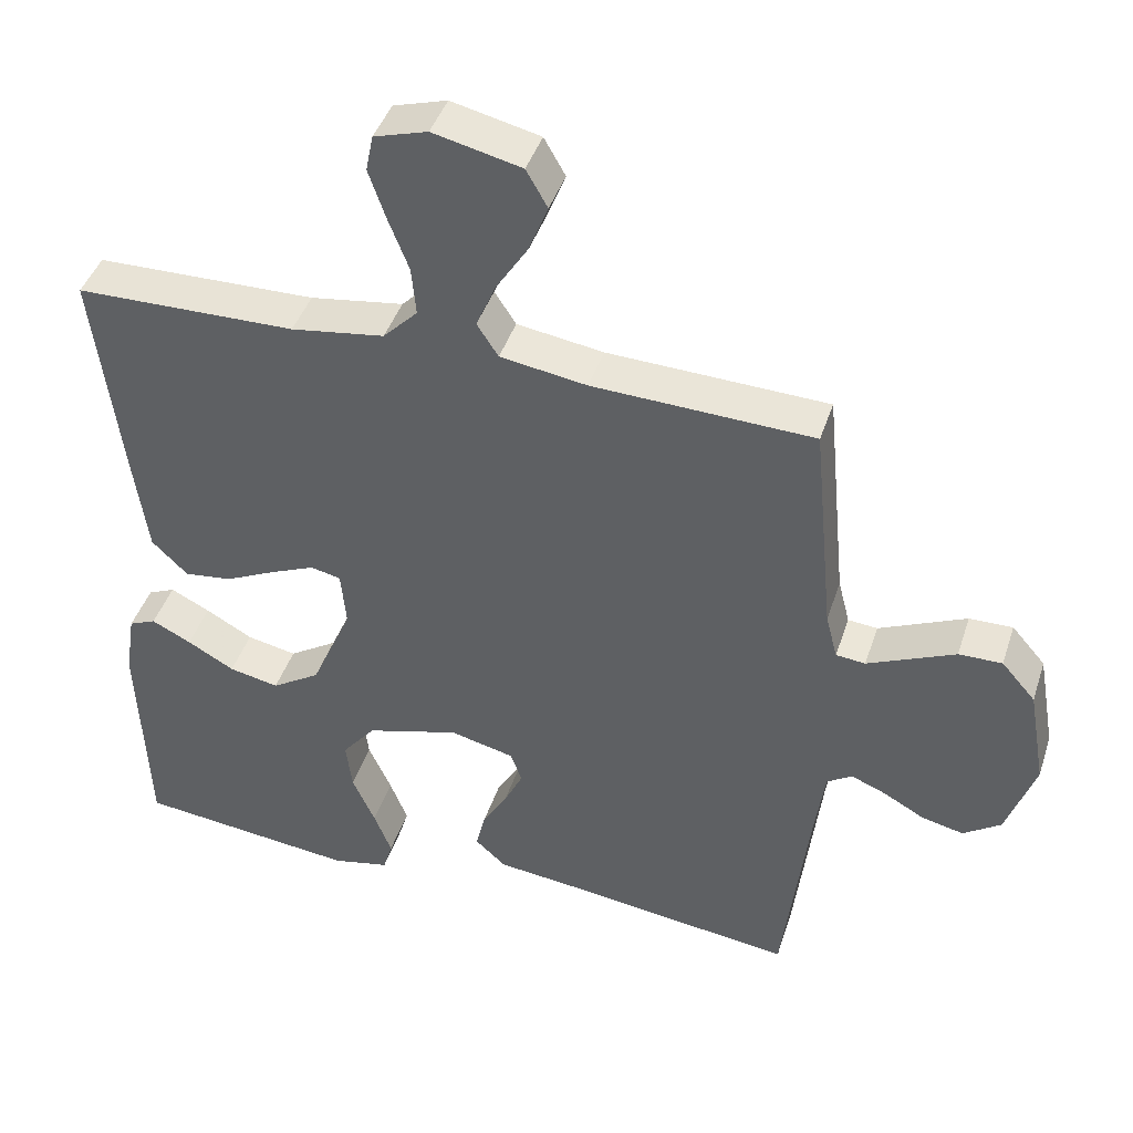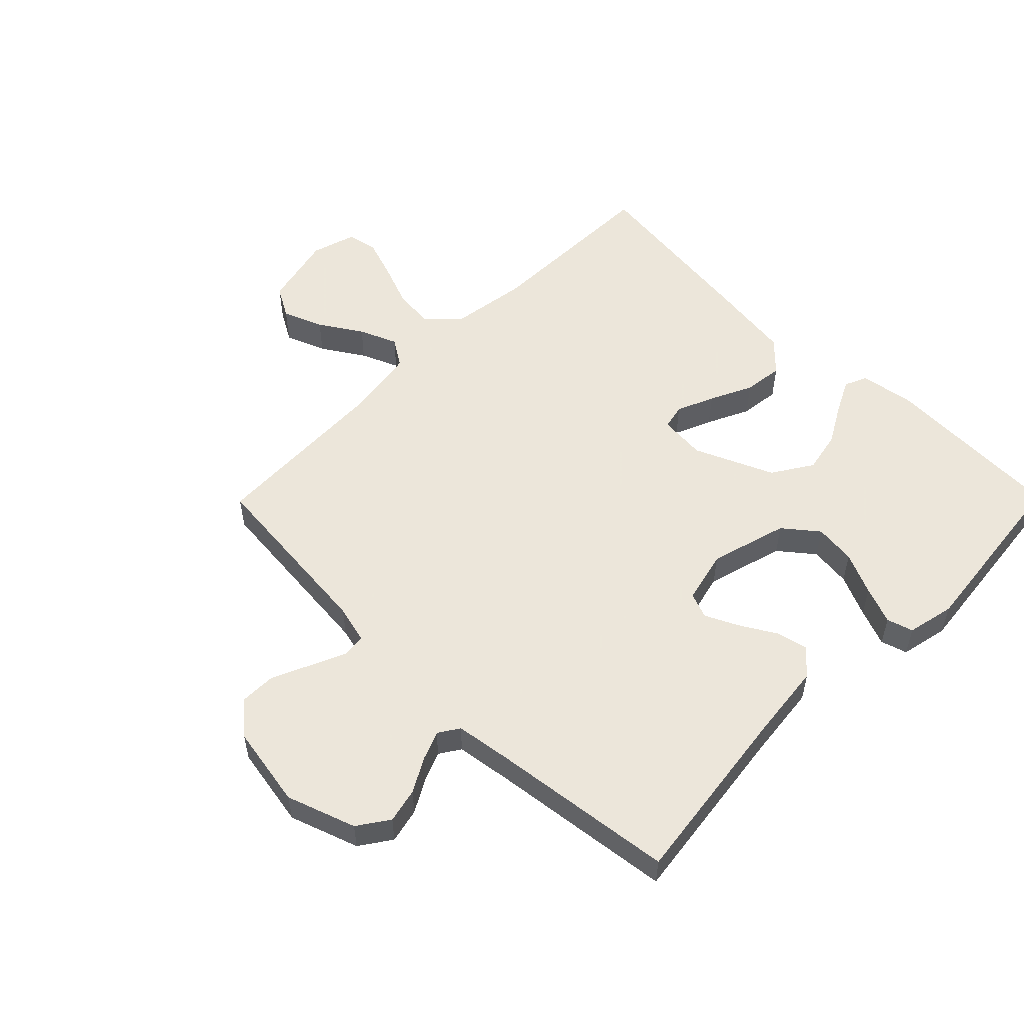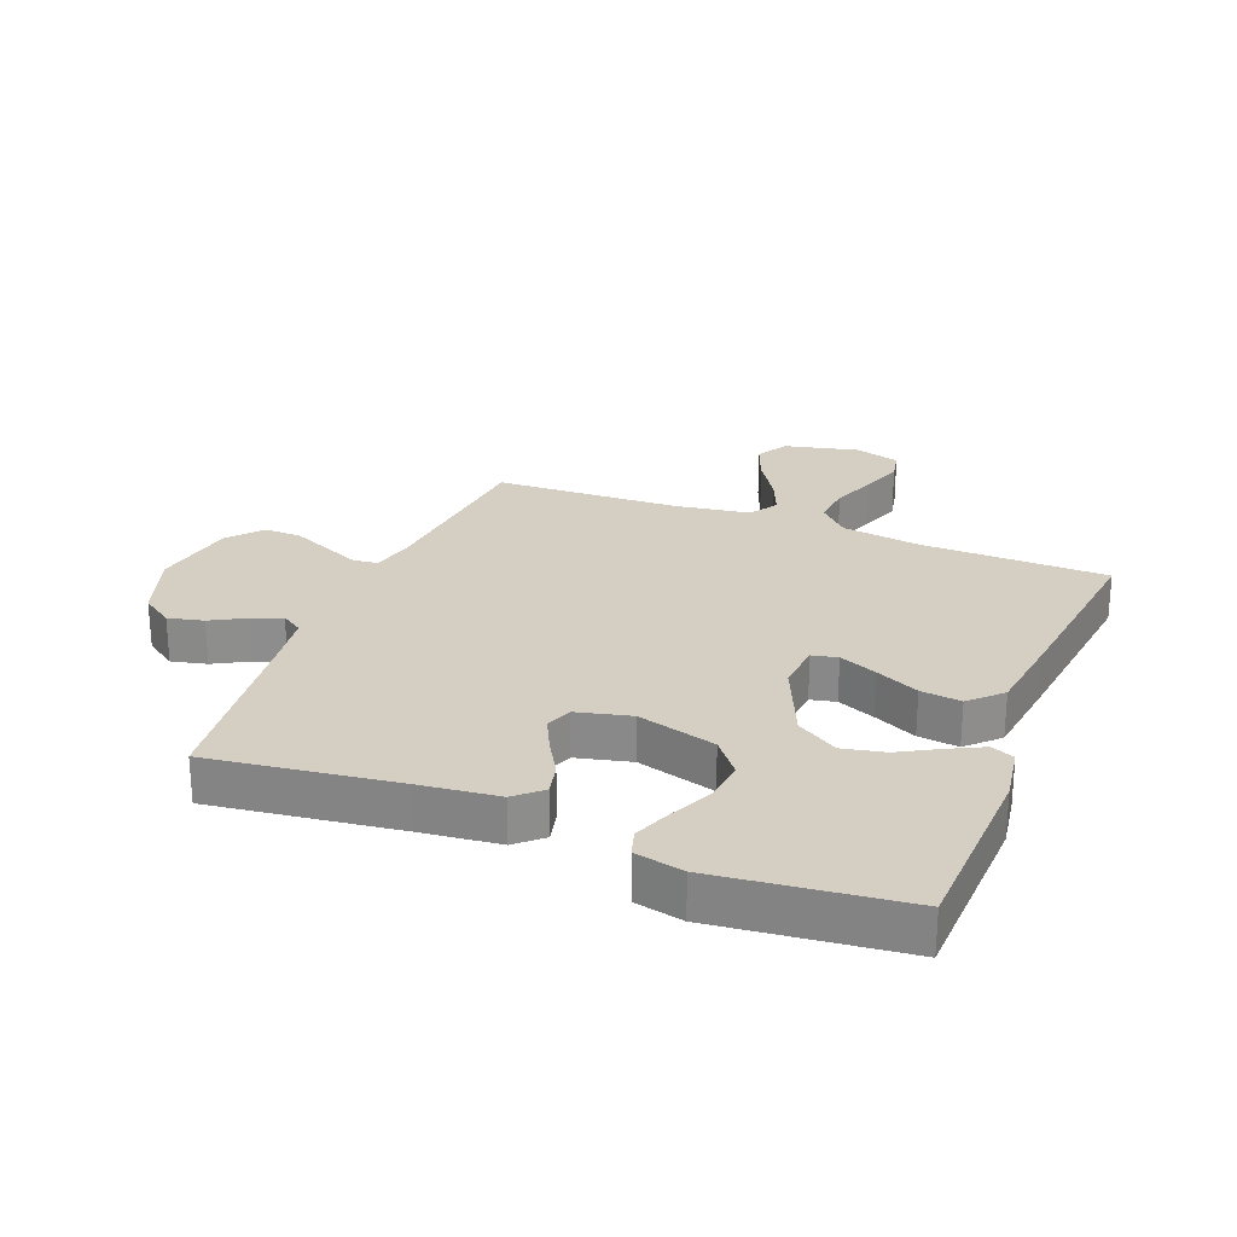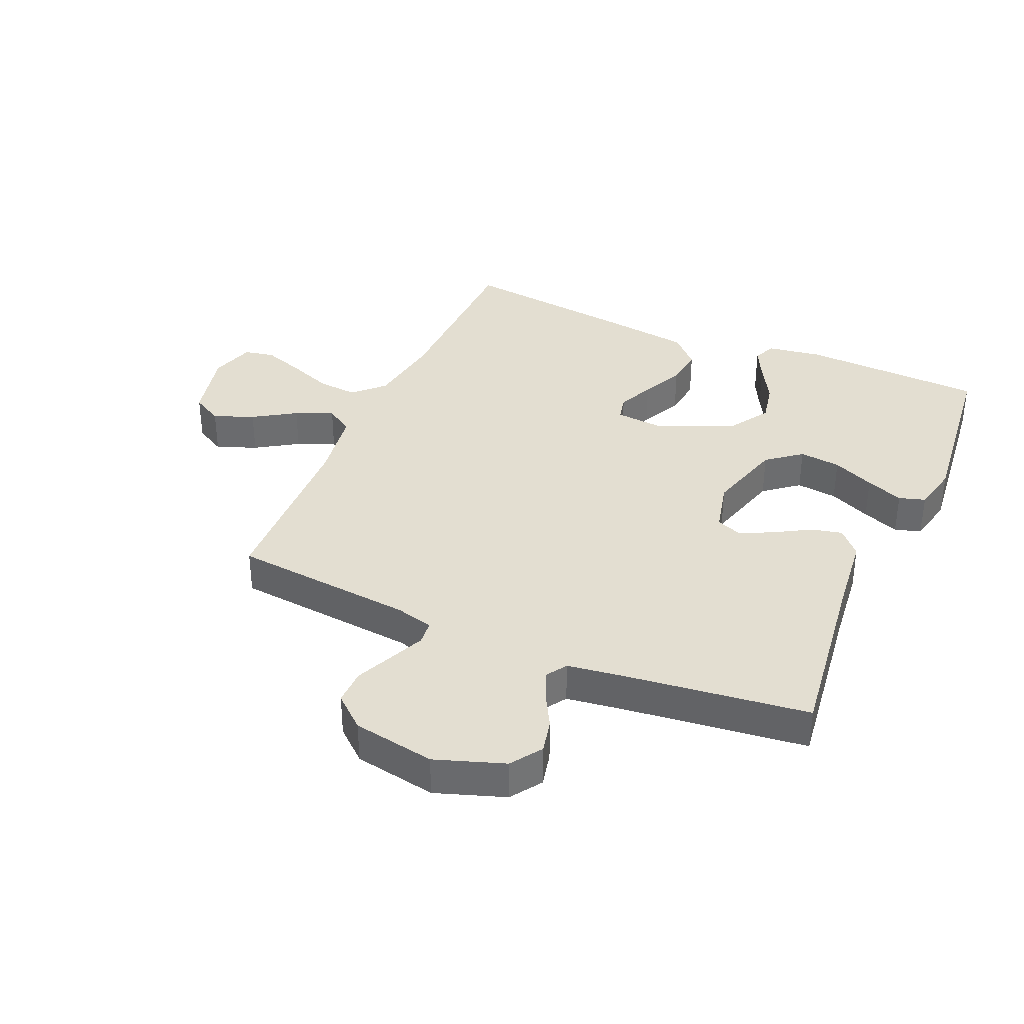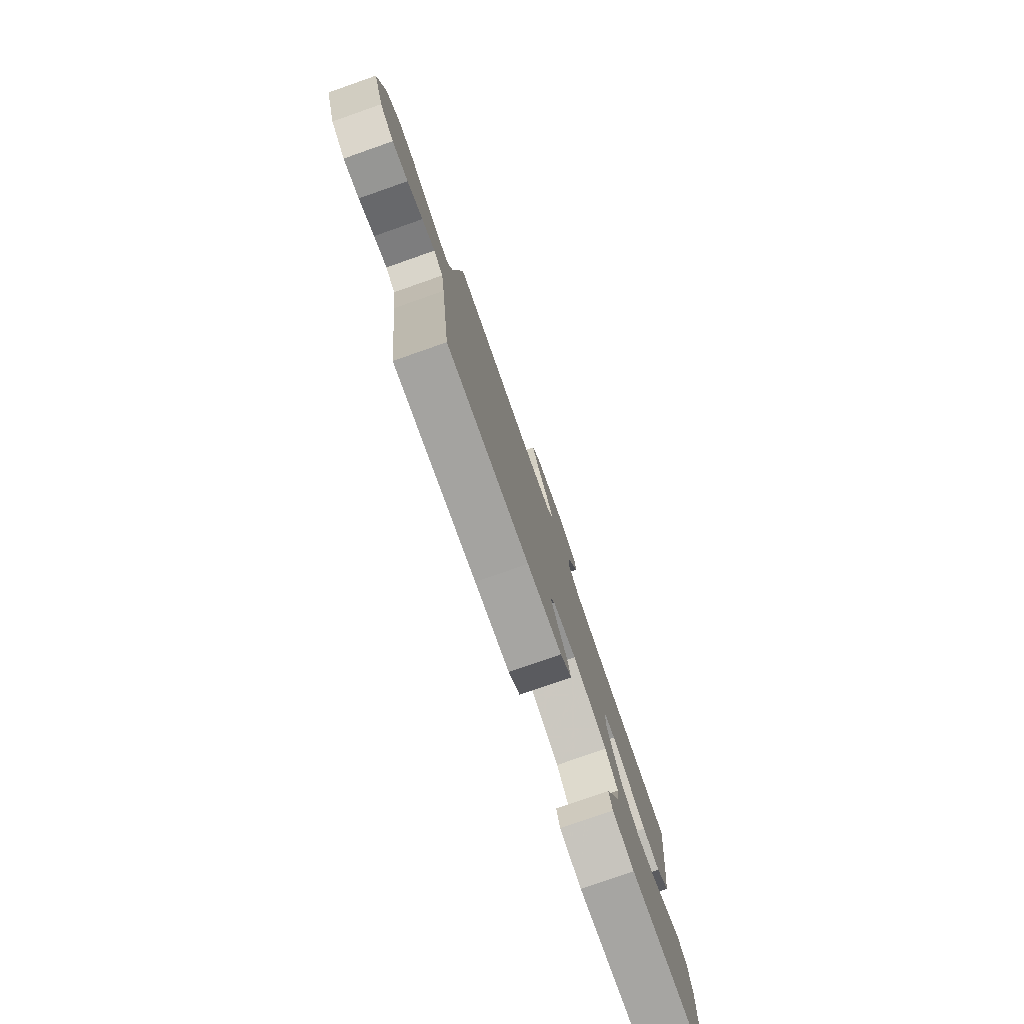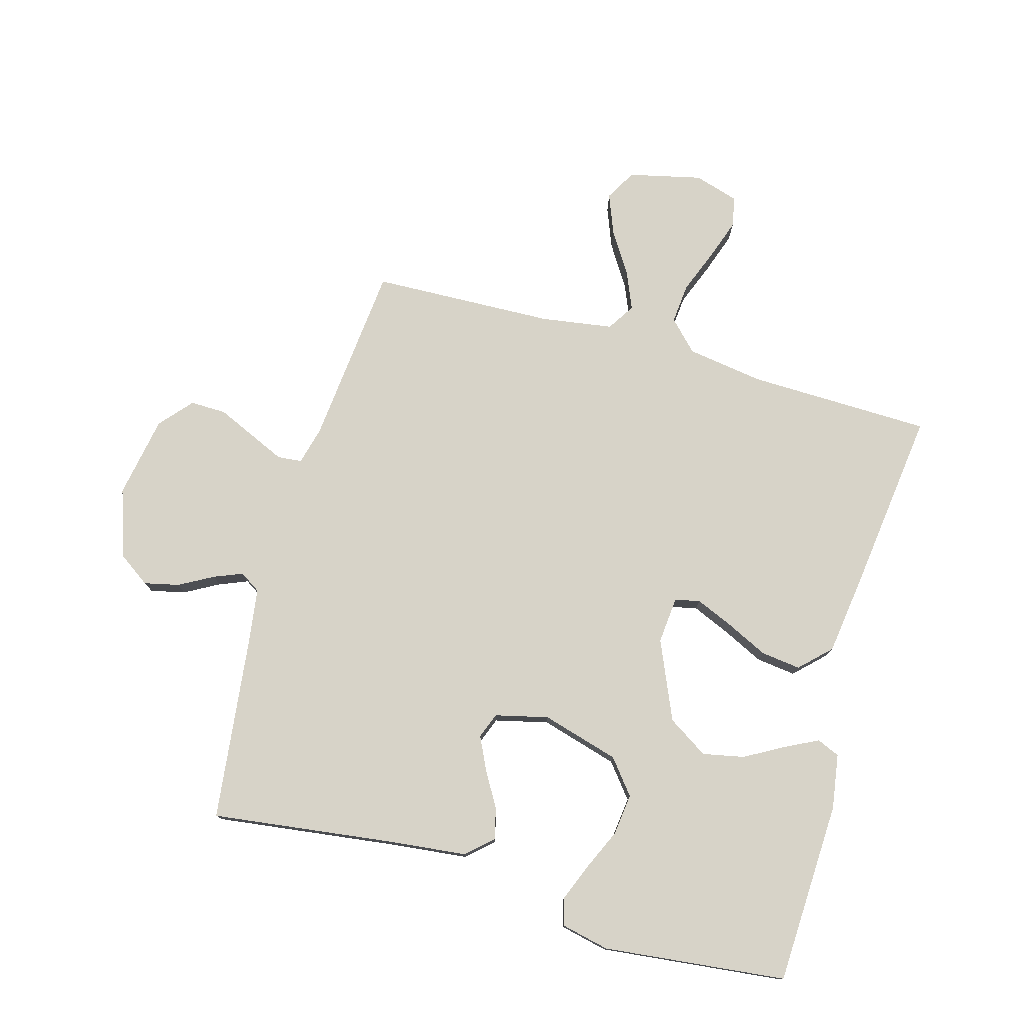
<metadata>
{"format":"obj","ext":"obj","renderer":"f3d","projection":"perspective","resolution":1024,"background":"white","views":[{"elev":42.9,"azim":17.6,"up":"+Z"},{"elev":54.2,"azim":134.6,"up":"+Y"},{"elev":25.5,"azim":-158.5,"up":"+Y"},{"elev":36.3,"azim":113.6,"up":"+Y"},{"elev":-79.5,"azim":109.3,"up":"+Z"},{"elev":77.0,"azim":-164.2,"up":"+Y"}]}
</metadata>
<code>
v 0.5 0.07 0.5
v 0.529 0.07 0.2
v 0.545 0.07 0.138
v 0.585 0.07 0.134
v 0.641 0.07 0.159
v 0.704 0.07 0.187
v 0.763 0.07 0.188
v 0.809 0.07 0.135
v 0.833 0.07 0
v 0.794 0.07 -0.113
v 0.743 0.07 -0.148
v 0.686 0.07 -0.135
v 0.63 0.07 -0.104
v 0.583 0.07 -0.085
v 0.549 0.07 -0.107
v 0.536 0.07 -0.2
v 0.5 0.07 -0.5
v 0.2 0.07 -0.461
v 0.073 0.07 -0.447
v 0.031 0.07 -0.409
v 0.043 0.07 -0.358
v 0.077 0.07 -0.3
v 0.103 0.07 -0.246
v 0.087 0.07 -0.204
v 0 0.07 -0.183
v -0.127 0.07 -0.219
v -0.172 0.07 -0.275
v -0.164 0.07 -0.343
v -0.133 0.07 -0.412
v -0.109 0.07 -0.473
v -0.122 0.07 -0.516
v -0.2 0.07 -0.533
v -0.5 0.07 -0.5
v -0.512 0.07 -0.2
v -0.498 0.07 -0.11
v -0.461 0.07 -0.094
v -0.407 0.07 -0.121
v -0.343 0.07 -0.157
v -0.275 0.07 -0.171
v -0.209 0.07 -0.129
v -0.153 0.07 0
v -0.16 0.07 0.077
v -0.201 0.07 0.086
v -0.262 0.07 0.06
v -0.331 0.07 0.027
v -0.396 0.07 0.019
v -0.445 0.07 0.067
v -0.463 0.07 0.2
v -0.5 0.07 0.5
v -0.2 0.07 0.506
v -0.073 0.07 0.525
v -0.026 0.07 0.573
v -0.032 0.07 0.639
v -0.06 0.07 0.711
v -0.083 0.07 0.778
v -0.073 0.07 0.828
v 0 0.07 0.85
v 0.12 0.07 0.822
v 0.149 0.07 0.771
v 0.123 0.07 0.705
v 0.079 0.07 0.636
v 0.053 0.07 0.574
v 0.082 0.07 0.529
v 0.2 0.07 0.511
v 0.5 0 0.5
v 0.529 0 0.2
v 0.545 0 0.138
v 0.585 0 0.134
v 0.641 0 0.159
v 0.704 0 0.187
v 0.763 0 0.188
v 0.809 0 0.135
v 0.833 0 0
v 0.794 0 -0.113
v 0.743 0 -0.148
v 0.686 0 -0.135
v 0.63 0 -0.104
v 0.583 0 -0.085
v 0.549 0 -0.107
v 0.536 0 -0.2
v 0.5 0 -0.5
v 0.2 0 -0.461
v 0.073 0 -0.447
v 0.031 0 -0.409
v 0.043 0 -0.358
v 0.077 0 -0.3
v 0.103 0 -0.246
v 0.087 0 -0.204
v 0 0 -0.183
v -0.127 0 -0.219
v -0.172 0 -0.275
v -0.164 0 -0.343
v -0.133 0 -0.412
v -0.109 0 -0.473
v -0.122 0 -0.516
v -0.2 0 -0.533
v -0.5 0 -0.5
v -0.512 0 -0.2
v -0.498 0 -0.11
v -0.461 0 -0.094
v -0.407 0 -0.121
v -0.343 0 -0.157
v -0.275 0 -0.171
v -0.209 0 -0.129
v -0.153 0 0
v -0.16 0 0.077
v -0.201 0 0.086
v -0.262 0 0.06
v -0.331 0 0.027
v -0.396 0 0.019
v -0.445 0 0.067
v -0.463 0 0.2
v -0.5 0 0.5
v -0.2 0 0.506
v -0.073 0 0.525
v -0.026 0 0.573
v -0.032 0 0.639
v -0.06 0 0.711
v -0.083 0 0.778
v -0.073 0 0.828
v 0 0 0.85
v 0.12 0 0.822
v 0.149 0 0.771
v 0.123 0 0.705
v 0.079 0 0.636
v 0.053 0 0.574
v 0.082 0 0.529
v 0.2 0 0.511
f 59 60 61
f 58 59 61
f 57 58 61
f 56 57 61
f 55 56 61
f 54 55 61
f 53 54 61
f 52 53 61 62
f 51 52 62 63
f 48 49 50
f 47 48 50
f 46 47 50
f 45 46 50
f 44 45 50
f 51 63 64
f 50 51 64
f 44 50 64
f 43 44 64
f 36 37 38
f 35 36 38
f 34 35 38
f 33 34 38
f 32 33 38
f 31 32 38
f 30 31 38
f 29 30 38
f 28 29 38
f 27 28 38 39
f 26 27 39 40
f 20 21 22
f 19 20 22
f 18 19 22
f 18 22 23
f 17 18 23
f 16 17 23
f 15 16 23 24
f 11 12 13
f 10 11 13
f 9 10 13
f 8 9 13
f 7 8 13
f 6 7 13
f 5 6 13
f 4 5 13
f 3 4 13 14
f 15 24 25
f 14 15 25
f 3 14 25
f 2 3 25
f 64 1 2
f 43 64 2
f 42 43 2
f 26 40 41
f 25 26 41
f 2 25 41
f 2 41 42
f 125 124 123
f 125 123 122
f 125 122 121
f 125 121 120
f 125 120 119
f 125 119 118
f 125 118 117
f 126 125 117 116
f 127 126 116 115
f 114 113 112
f 114 112 111
f 114 111 110
f 114 110 109
f 114 109 108
f 128 127 115
f 128 115 114
f 128 114 108
f 128 108 107
f 102 101 100
f 102 100 99
f 102 99 98
f 102 98 97
f 102 97 96
f 102 96 95
f 102 95 94
f 102 94 93
f 102 93 92
f 103 102 92 91
f 104 103 91 90
f 86 85 84
f 86 84 83
f 86 83 82
f 87 86 82
f 87 82 81
f 87 81 80
f 88 87 80 79
f 77 76 75
f 77 75 74
f 77 74 73
f 77 73 72
f 77 72 71
f 77 71 70
f 77 70 69
f 77 69 68
f 78 77 68 67
f 89 88 79
f 89 79 78
f 89 78 67
f 89 67 66
f 66 65 128
f 66 128 107
f 66 107 106
f 105 104 90
f 105 90 89
f 105 89 66
f 106 105 66
f 1 65 66 2
f 2 66 67 3
f 3 67 68 4
f 4 68 69 5
f 5 69 70 6
f 6 70 71 7
f 7 71 72 8
f 8 72 73 9
f 9 73 74 10
f 10 74 75 11
f 11 75 76 12
f 12 76 77 13
f 13 77 78 14
f 14 78 79 15
f 15 79 80 16
f 16 80 81 17
f 17 81 82 18
f 18 82 83 19
f 19 83 84 20
f 20 84 85 21
f 21 85 86 22
f 22 86 87 23
f 23 87 88 24
f 24 88 89 25
f 25 89 90 26
f 26 90 91 27
f 27 91 92 28
f 28 92 93 29
f 29 93 94 30
f 30 94 95 31
f 31 95 96 32
f 32 96 97 33
f 33 97 98 34
f 34 98 99 35
f 35 99 100 36
f 36 100 101 37
f 37 101 102 38
f 38 102 103 39
f 39 103 104 40
f 40 104 105 41
f 41 105 106 42
f 42 106 107 43
f 43 107 108 44
f 44 108 109 45
f 45 109 110 46
f 46 110 111 47
f 47 111 112 48
f 48 112 113 49
f 49 113 114 50
f 50 114 115 51
f 51 115 116 52
f 52 116 117 53
f 53 117 118 54
f 54 118 119 55
f 55 119 120 56
f 56 120 121 57
f 57 121 122 58
f 58 122 123 59
f 59 123 124 60
f 60 124 125 61
f 61 125 126 62
f 62 126 127 63
f 63 127 128 64
f 64 128 65 1

</code>
